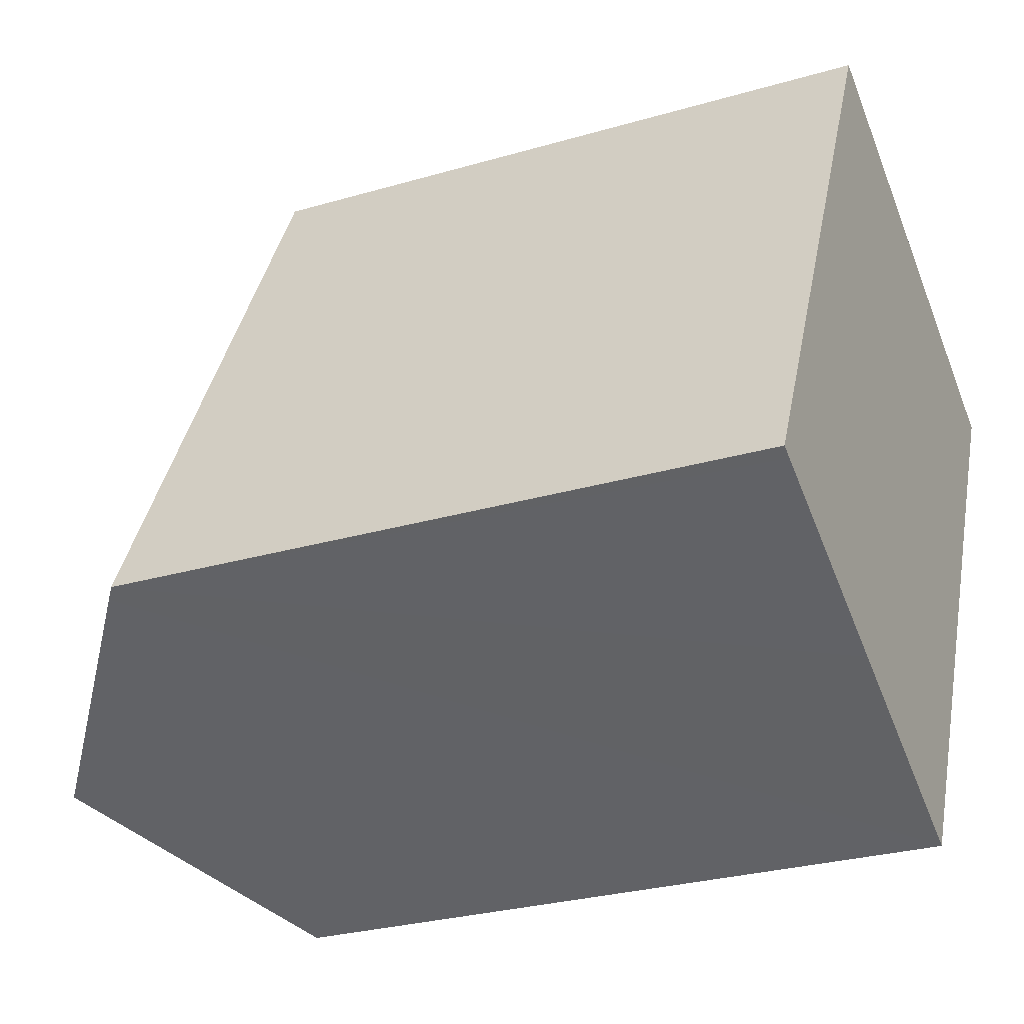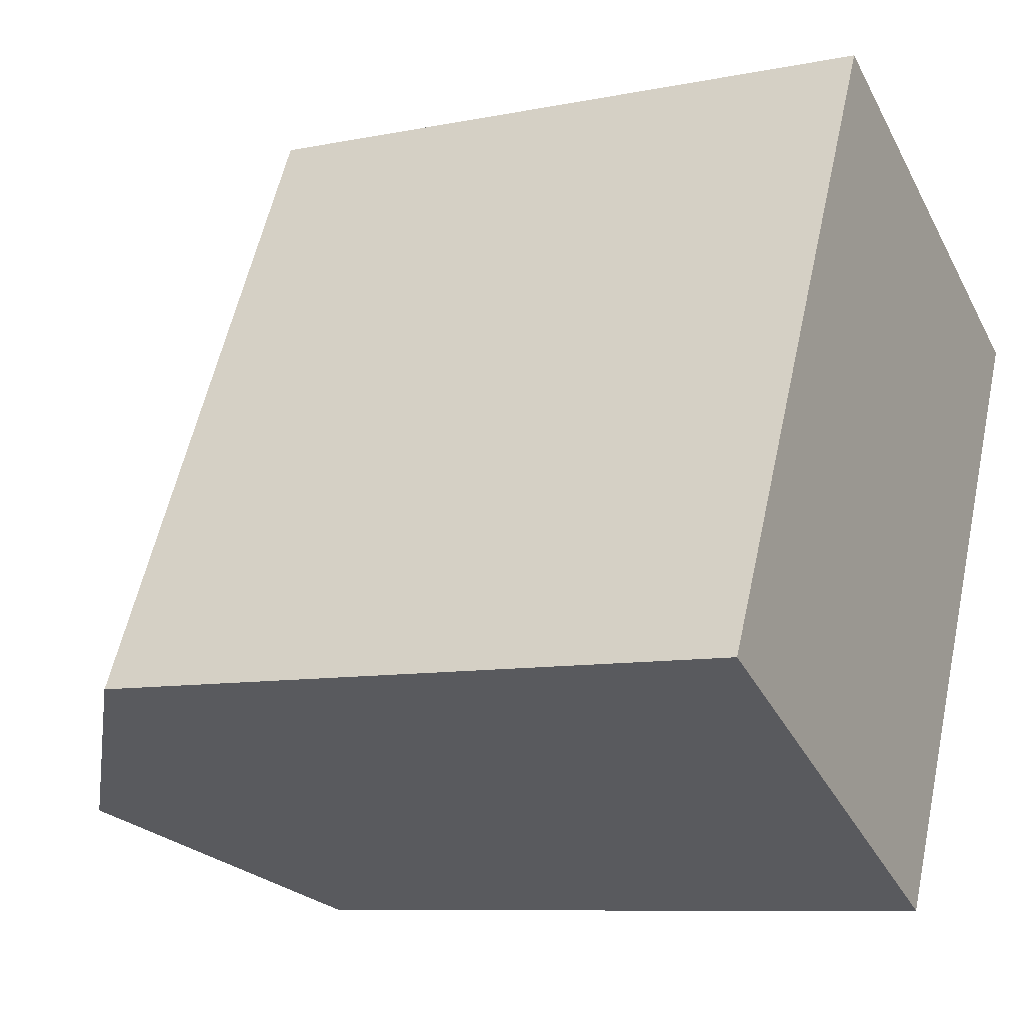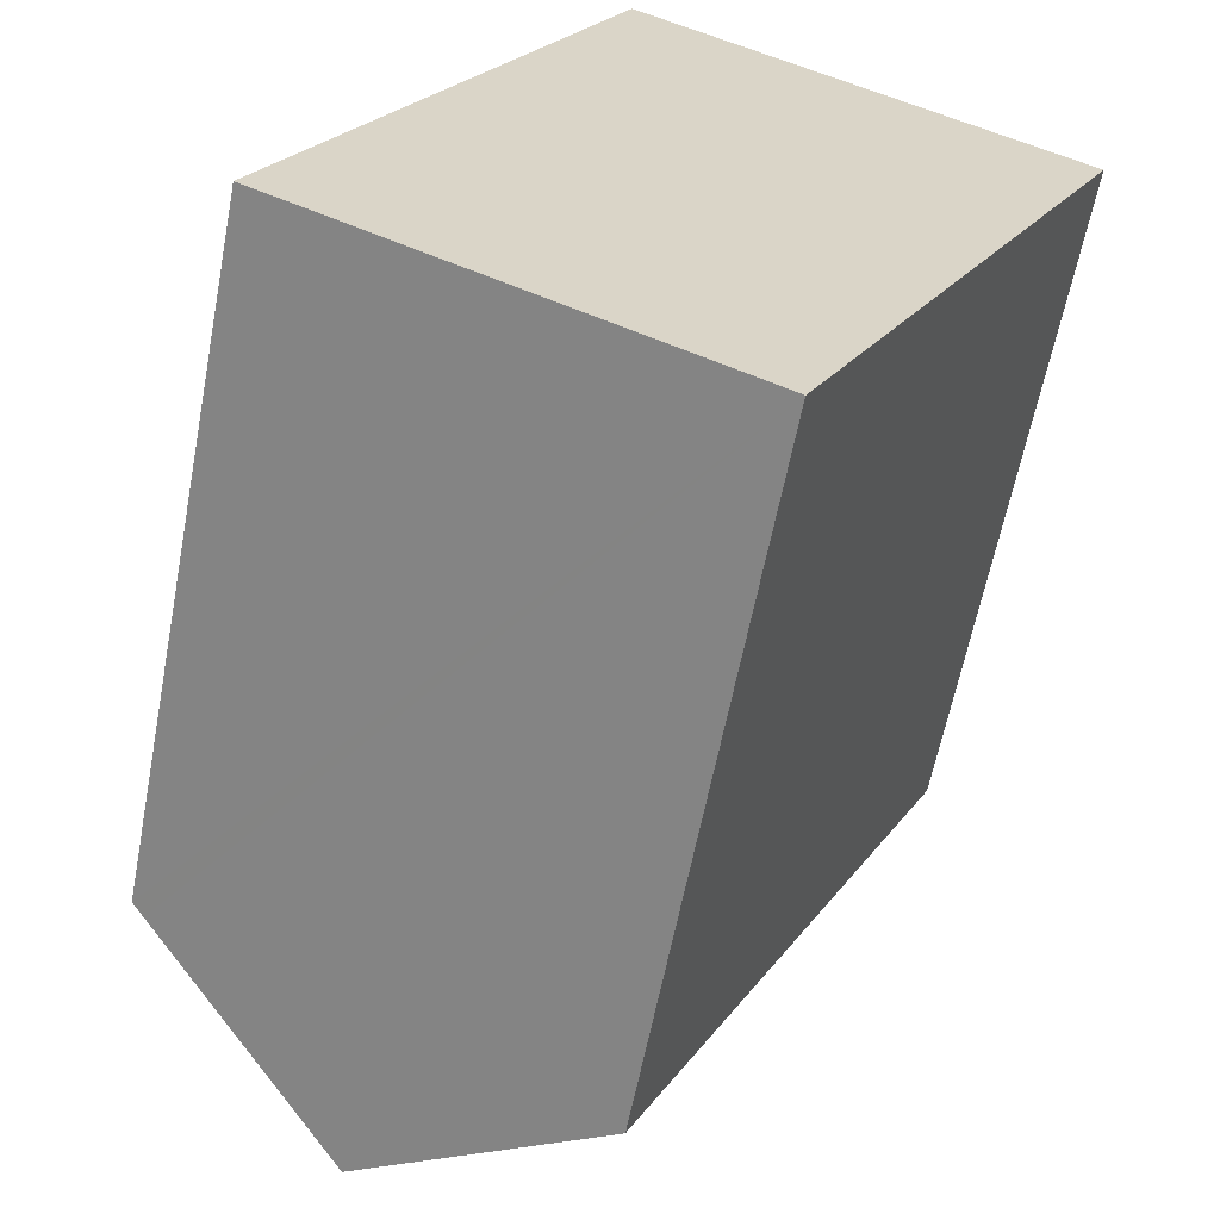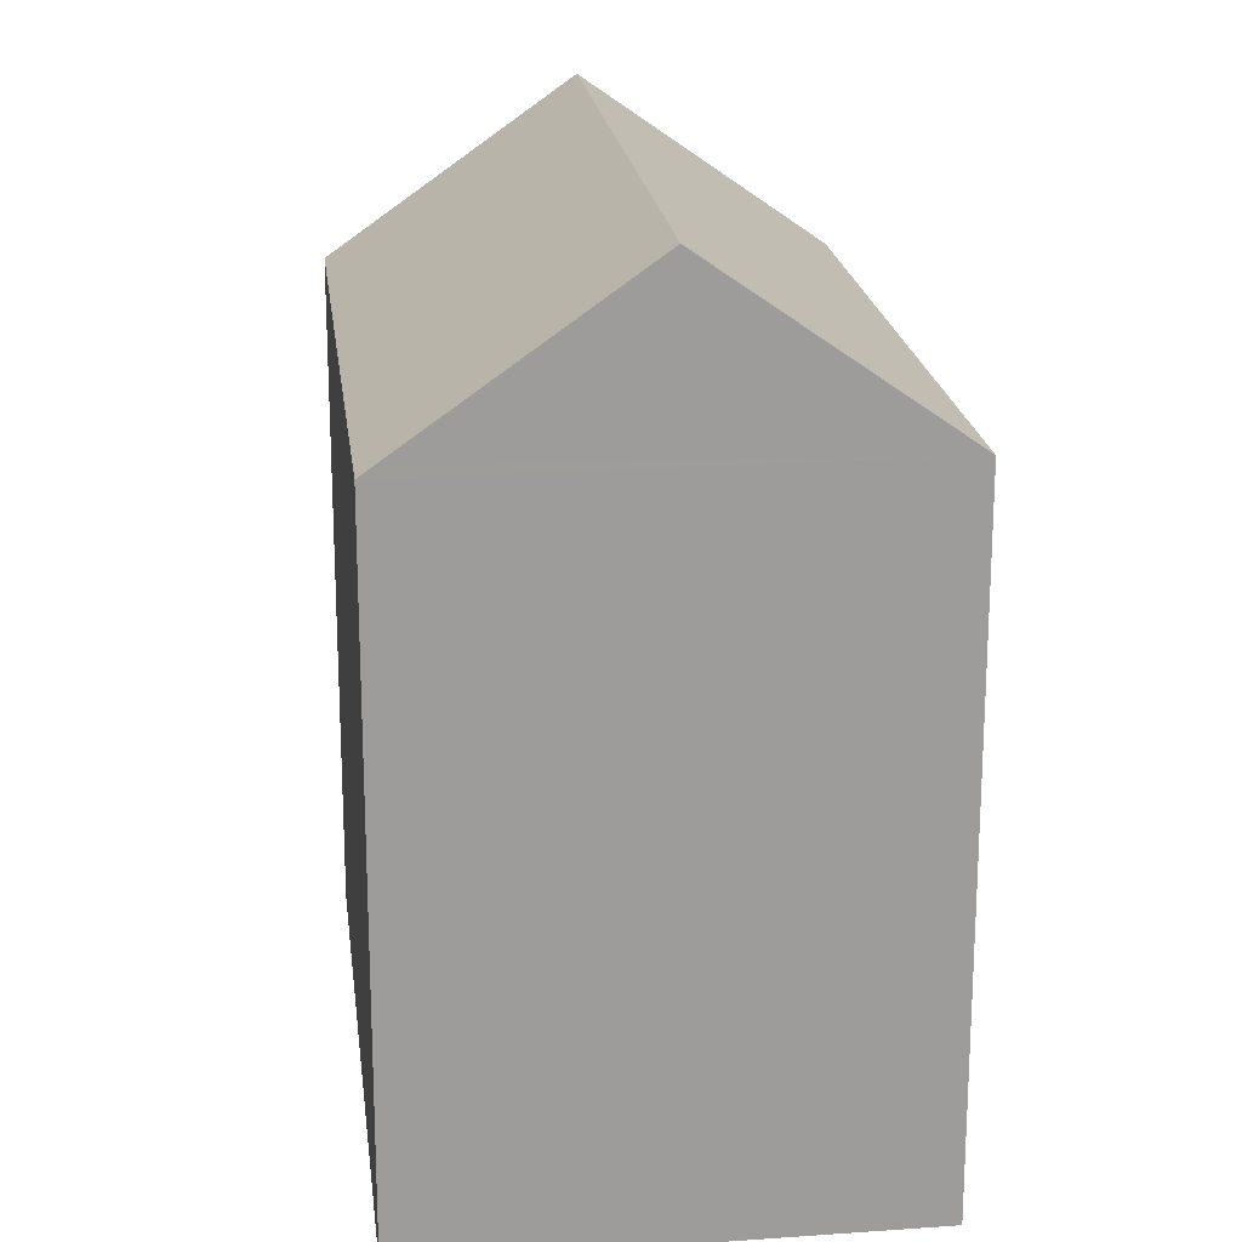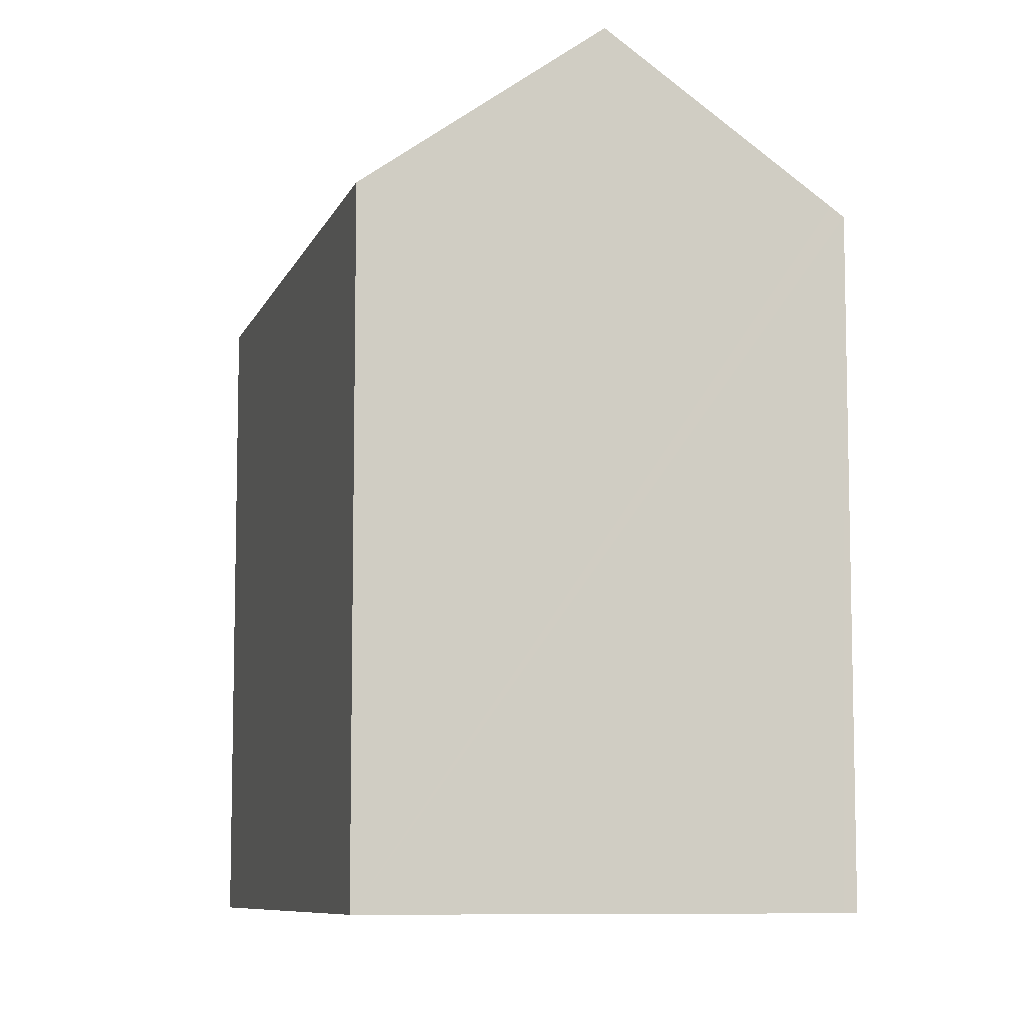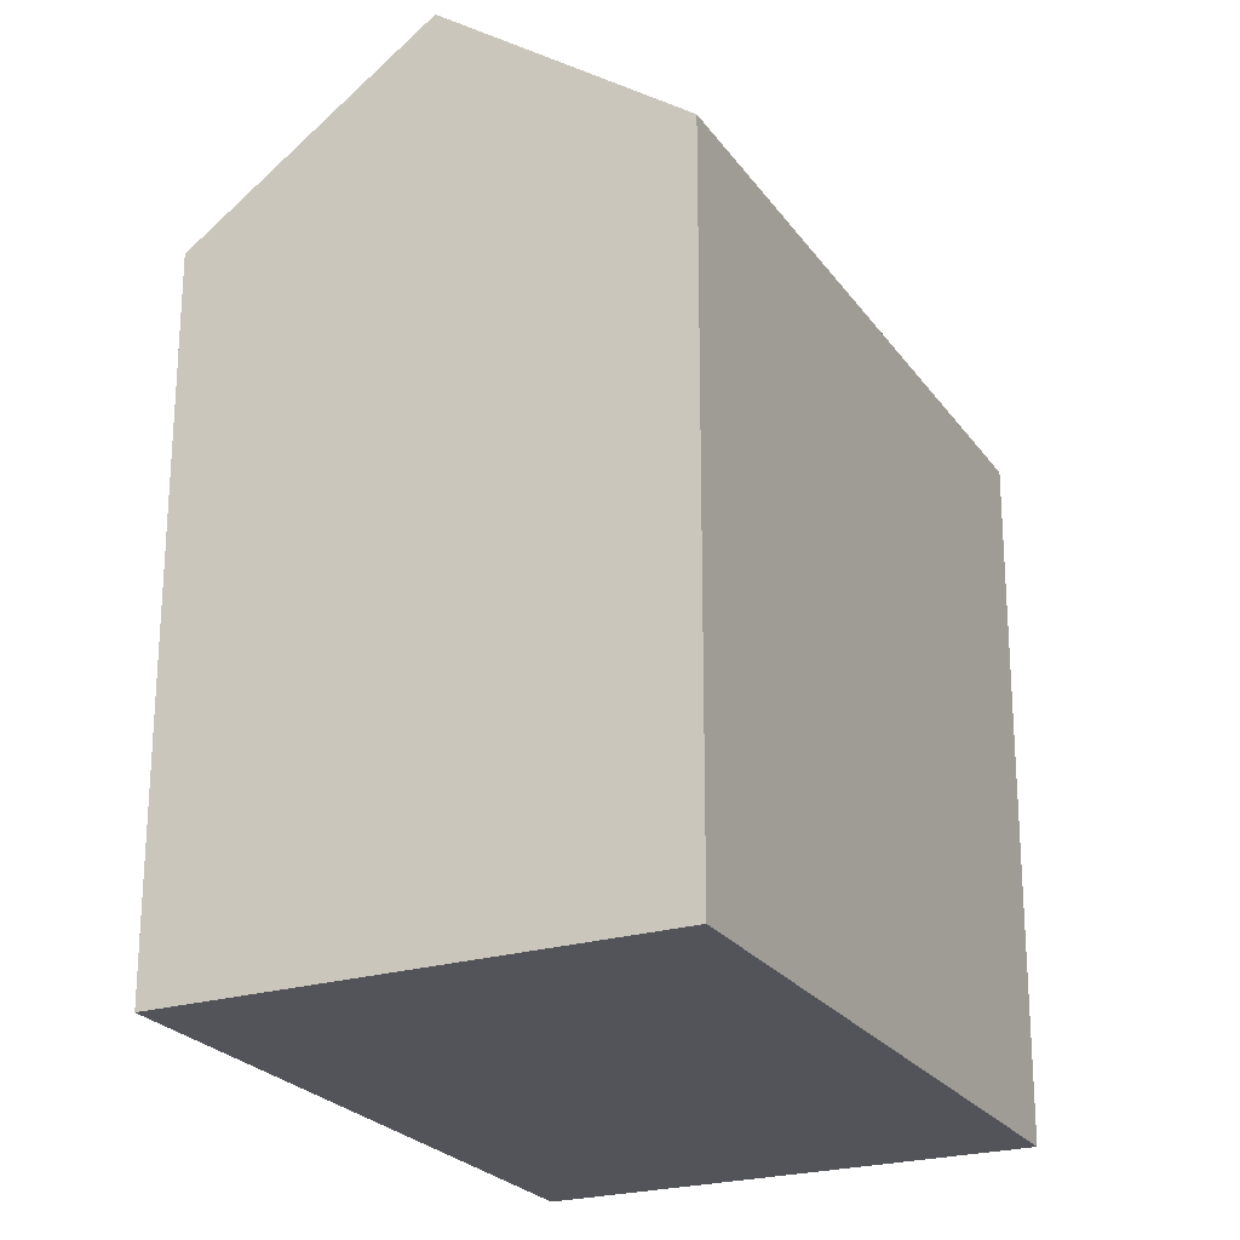
<metadata>
{"format":"obj","ext":"obj","renderer":"f3d","projection":"perspective","resolution":1024,"background":"white","views":[{"elev":-28.0,"azim":-66.0,"up":"+Z"},{"elev":-8.9,"azim":-61.5,"up":"+Z"},{"elev":-61.6,"azim":-10.9,"up":"+Z"},{"elev":20.2,"azim":19.5,"up":"+Y"},{"elev":-8.3,"azim":-168.4,"up":"+Y"},{"elev":-23.9,"azim":-127.3,"up":"+Y"}]}
</metadata>
<code>
v  5.372 20.78 -2.64
v  15.83 16.57 4.929
v  10.72 16.58 -5.268
v  13.08 20.78 12.83
v  17.28 16.56 7.822
v  18.43 16.55 10.12
v  8.053 16.81 15.38
v  4.568 16.57 9.171
v  7.739 16.57 15.54
v  3.335 16.57 6.696
v  0.298 16.8 -0.146
v  0 16.57 1.014e-15
v  7.739 -9.514e-16 15.54
v  18.43 -6.196e-16 10.12
v  8.053 -9.416e-16 15.38
v  13.08 -7.857e-16 12.83
v  15.83 -3.018e-16 4.929
v  10.72 3.226e-16 -5.268
v  17.28 -4.79e-16 7.822
v  5.372 1.617e-16 -2.64
v  0.298 8.94e-18 -0.146
v  0 0 0
v  4.568 -5.616e-16 9.171
v  3.335 -4.1e-16 6.696
g defaultobject
f 1 2 3
f 2 1 4
f 2 4 5
f 5 4 6
f 7 8 9
f 8 7 4
f 8 4 1
f 8 1 10
f 10 1 11
f 10 11 12
f 7 6 4
f 6 7 9
f 6 9 13
f 6 13 14
f 14 13 15
f 14 15 16
f 14 5 6
f 5 14 2
f 2 14 3
f 3 14 17
f 3 17 18
f 17 14 19
f 3 11 1
f 11 3 18
f 11 18 12
f 12 18 20
f 12 20 21
f 12 21 22
f 22 10 12
f 10 22 8
f 8 22 9
f 9 22 13
f 13 22 23
f 23 22 24
f 17 20 18
f 20 17 19
f 20 19 21
f 21 19 14
f 21 14 16
f 21 16 22
f 22 16 24
f 24 16 15
f 24 15 23
f 23 15 13

</code>
